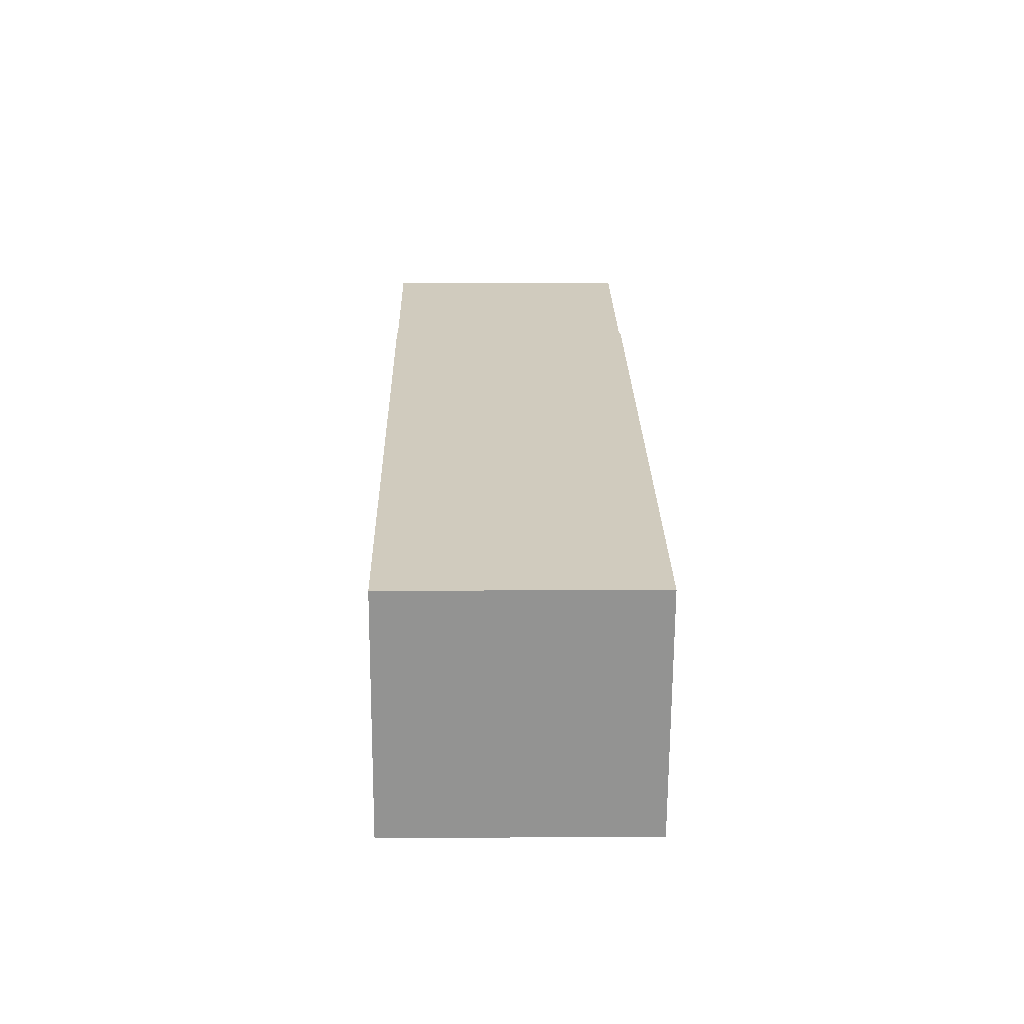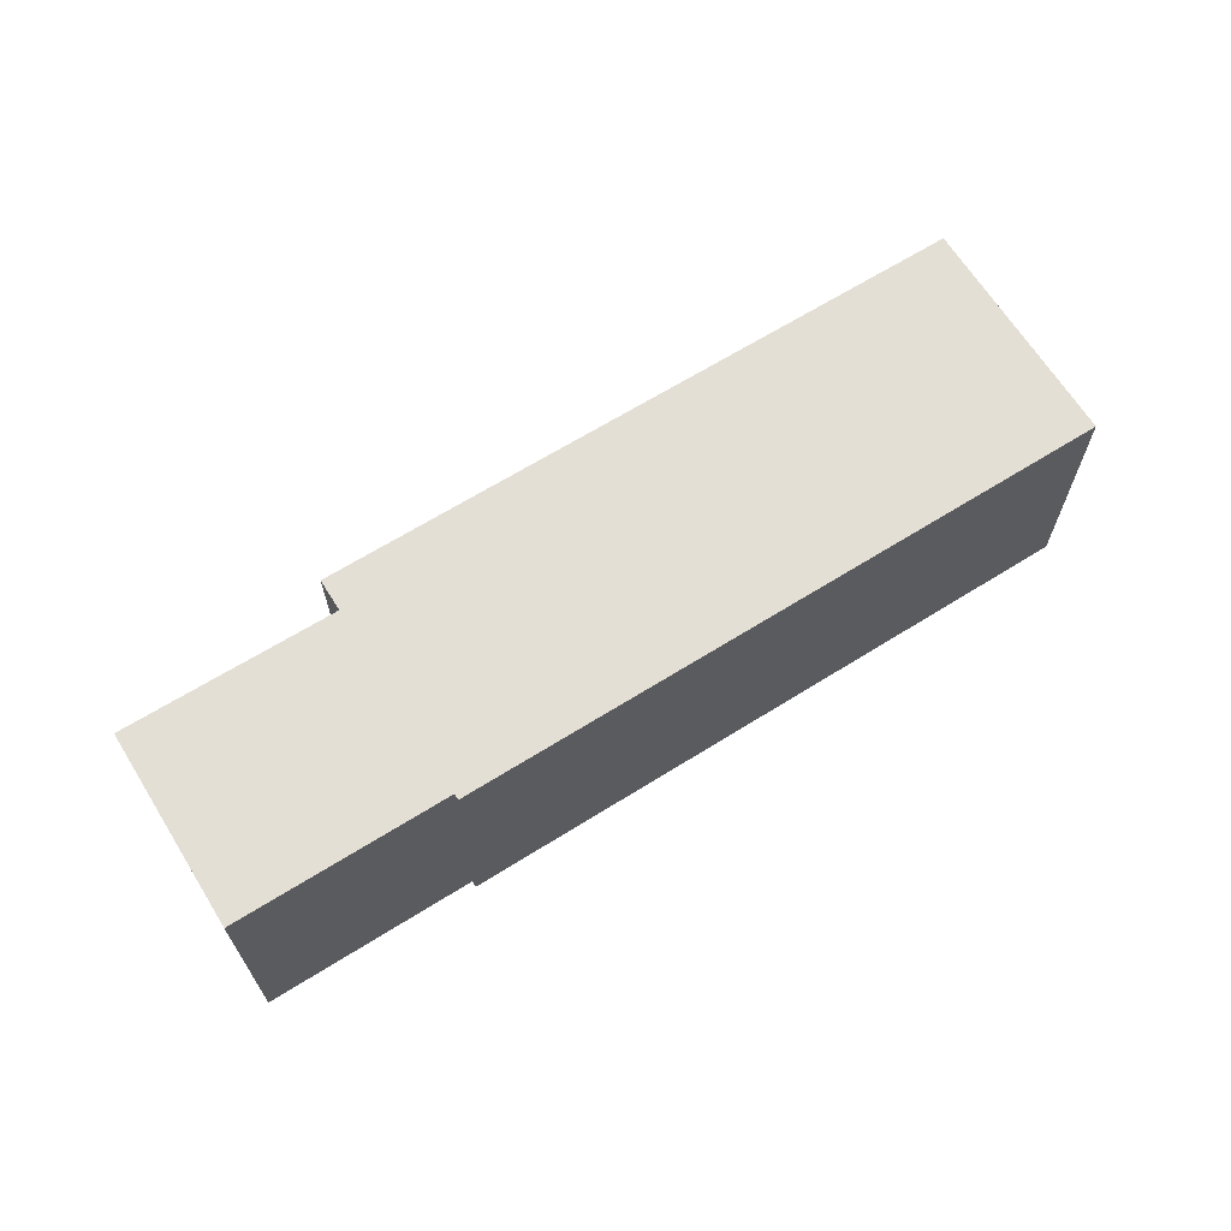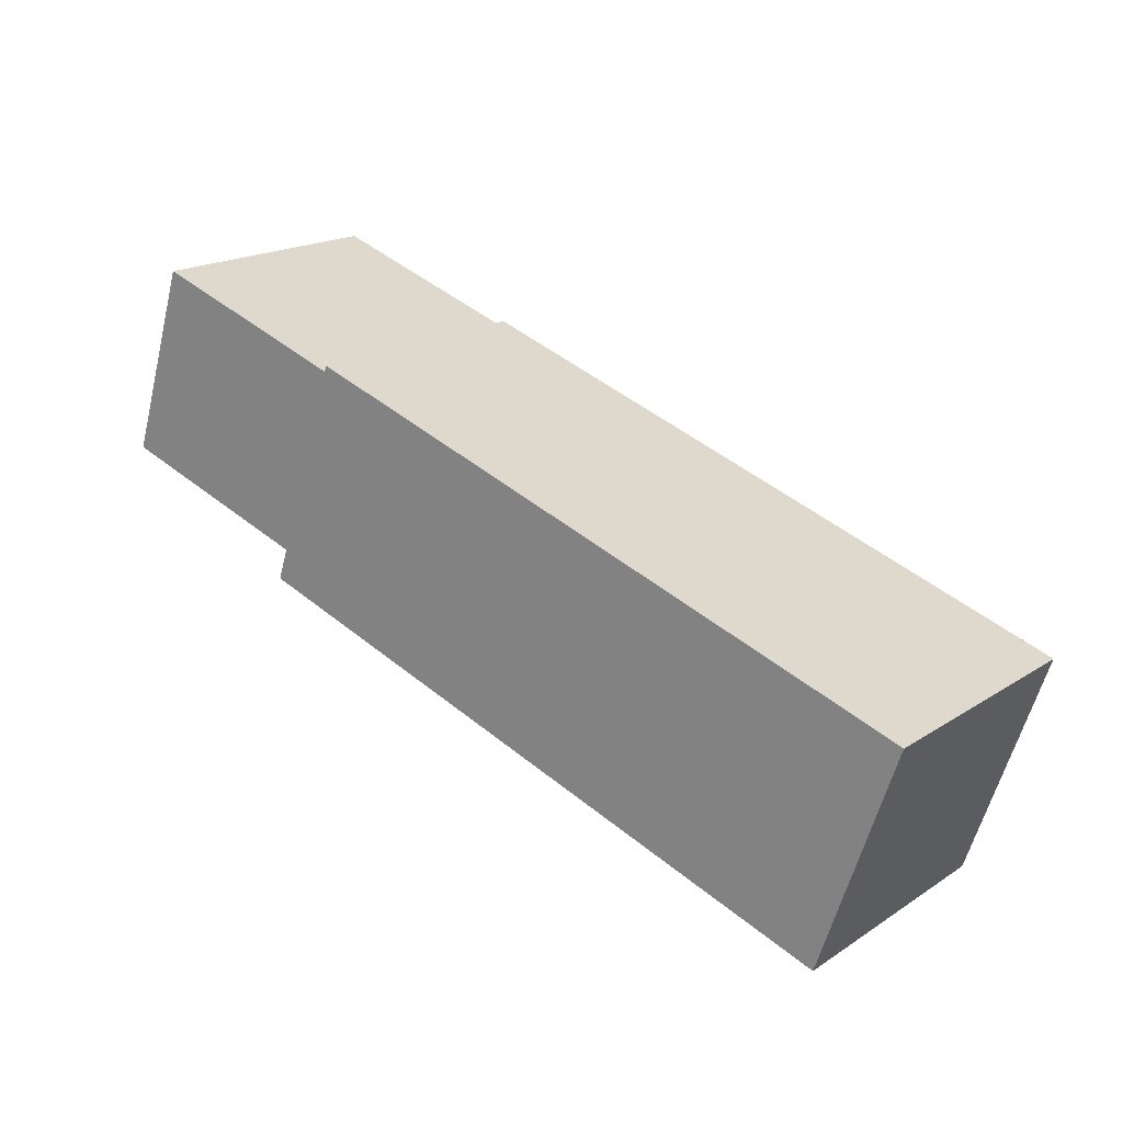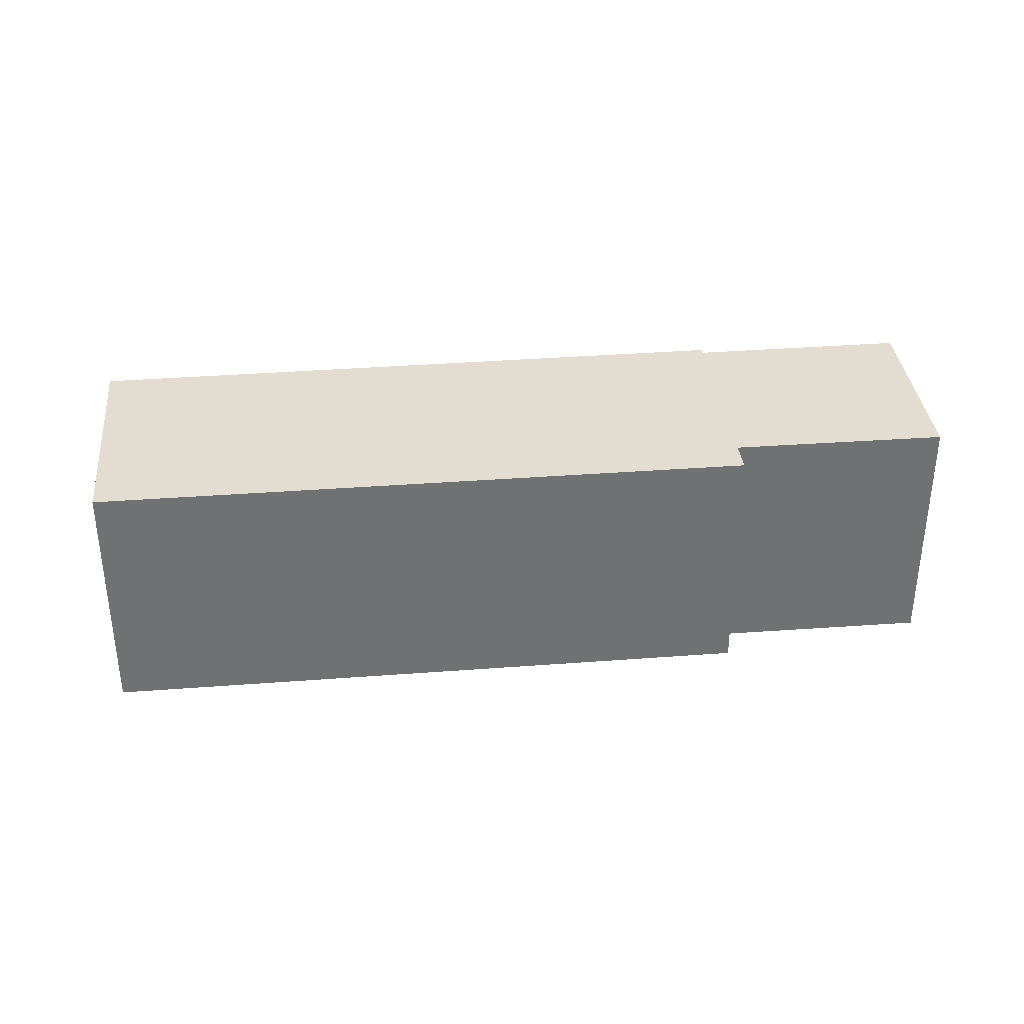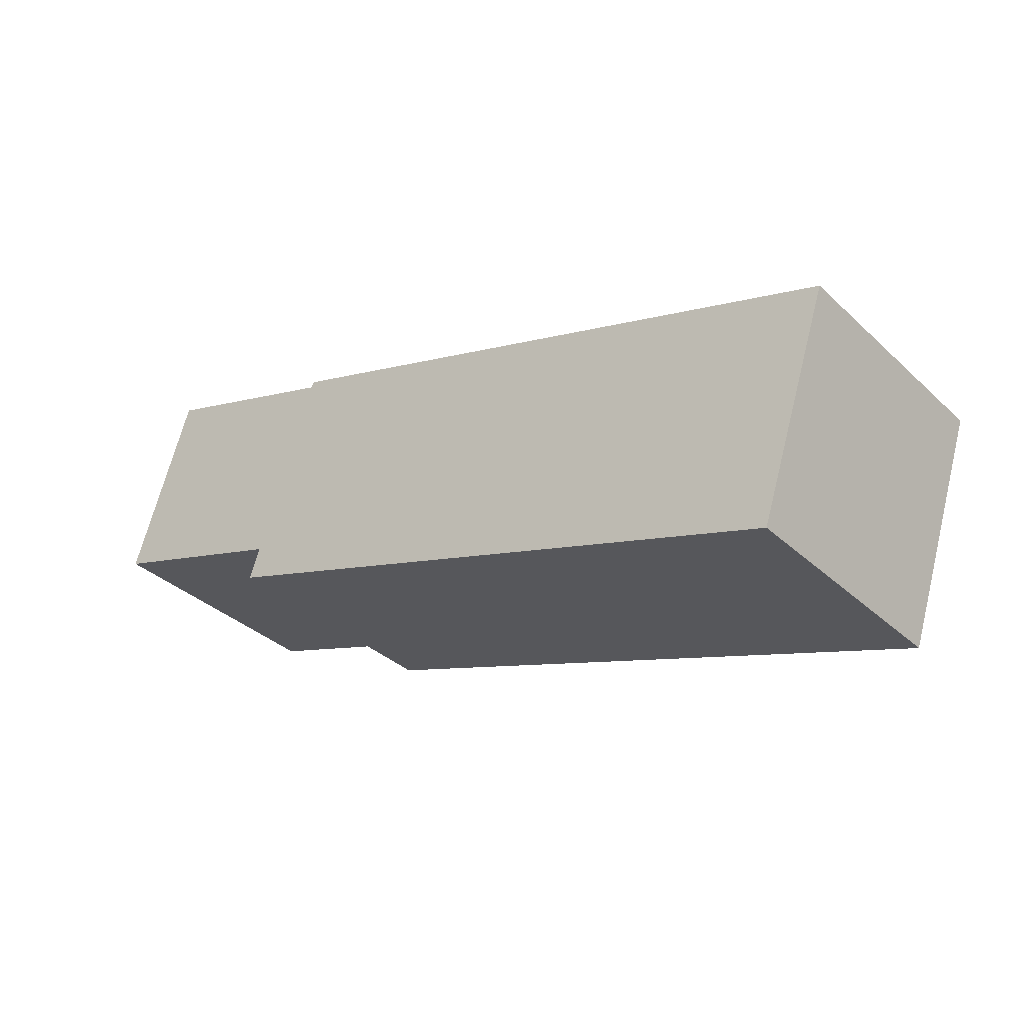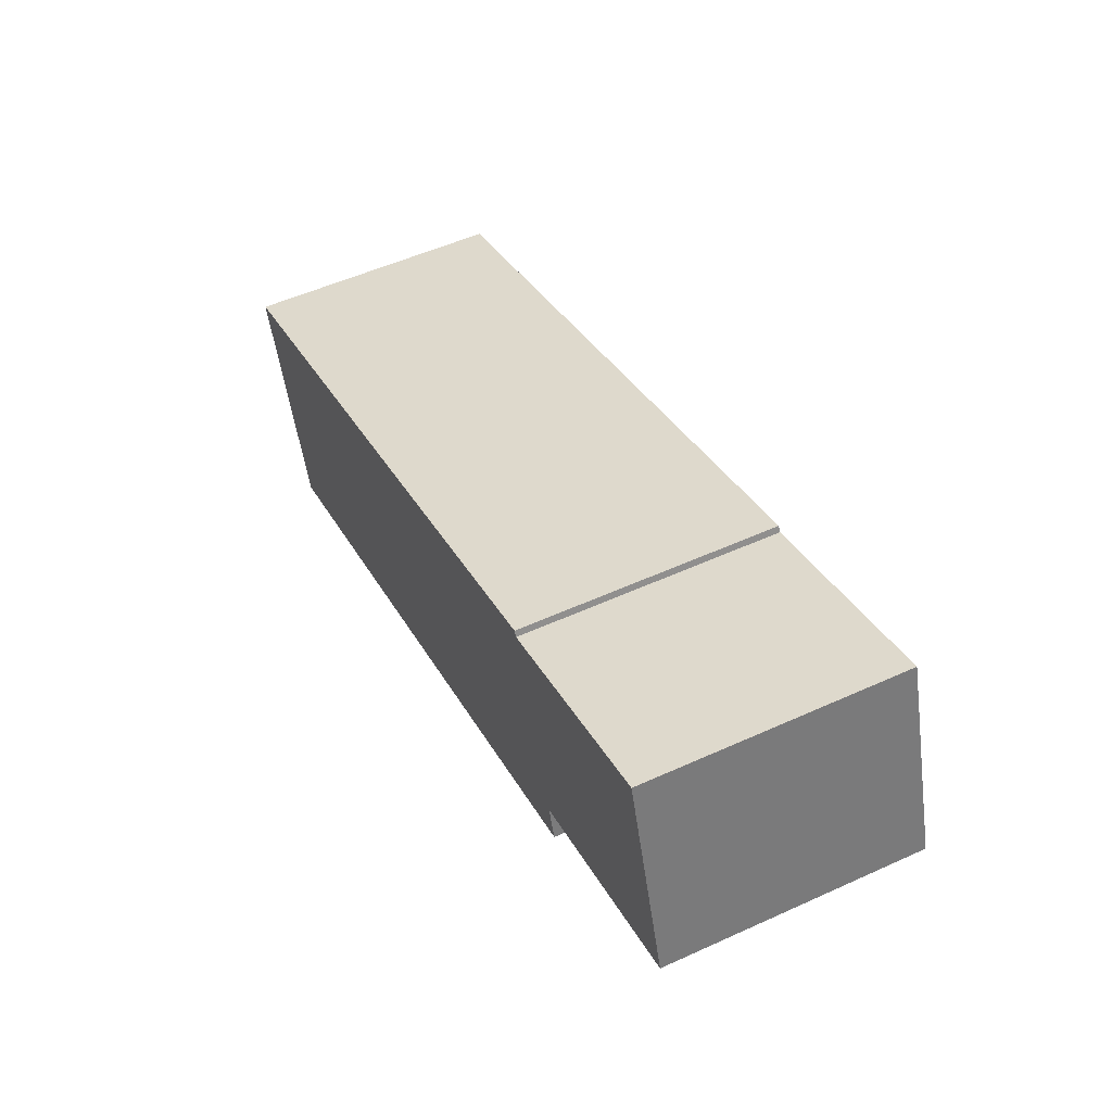
<metadata>
{"format":"obj","ext":"obj","renderer":"f3d","projection":"perspective","resolution":1024,"background":"white","views":[{"elev":4.9,"azim":88.9,"up":"+Z"},{"elev":66.3,"azim":-13.6,"up":"+Y"},{"elev":18.7,"azim":39.4,"up":"+Z"},{"elev":35.2,"azim":-167.4,"up":"+Y"},{"elev":-34.8,"azim":39.4,"up":"+Z"},{"elev":53.2,"azim":-115.9,"up":"+Z"}]}
</metadata>
<code>
v  3.822 15.36 11.6
v  12.64 15.36 -4.123
v  0 15.36 9.407e-16
v  3.966 15.36 11.55
v  16.43 15.36 7.381
v  50.61 15.36 -18.9
v  11.99 15.36 -6.065
v  16.6 15.36 7.733
v  55.19 15.36 -5.207
v  11.99 3.714e-16 -6.065
v  12.64 2.525e-16 -4.123
v  0 0 0
v  3.822 -7.101e-16 11.6
v  50.61 1.157e-15 -18.9
v  16.43 -4.52e-16 7.381
v  3.966 -7.072e-16 11.55
v  16.6 -4.735e-16 7.733
v  55.19 3.188e-16 -5.207
g defaultobject
f 1 2 3
f 2 1 4
f 2 4 5
f 2 6 7
f 6 2 5
f 6 5 8
f 6 8 9
f 10 2 7
f 2 10 11
f 12 1 3
f 1 12 13
f 11 3 2
f 3 11 12
f 14 7 6
f 7 14 10
f 13 4 1
f 4 13 5
f 5 13 15
f 15 13 16
f 17 9 8
f 9 17 18
f 15 8 5
f 8 15 17
f 18 6 9
f 6 18 14
f 14 11 10
f 11 14 15
f 15 14 17
f 17 14 18
f 11 13 12
f 13 11 16
f 16 11 15

</code>
